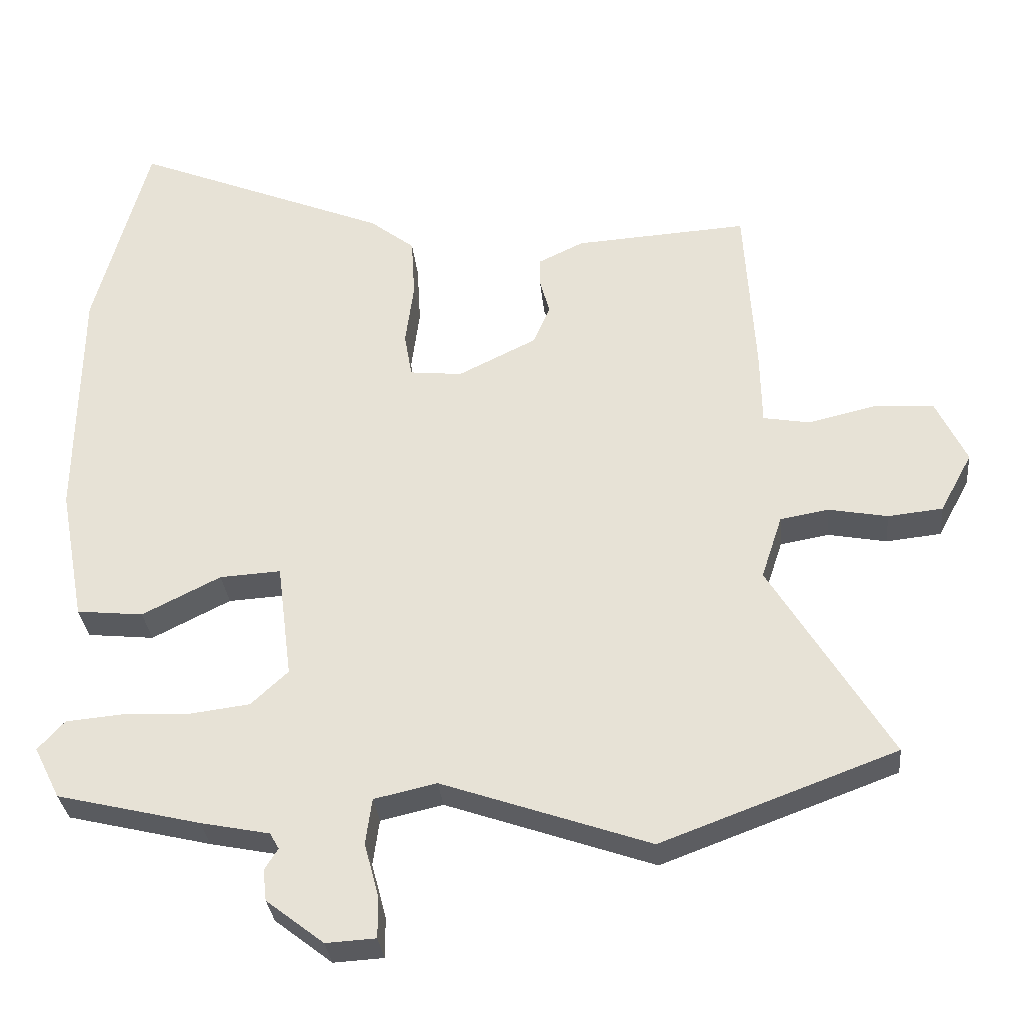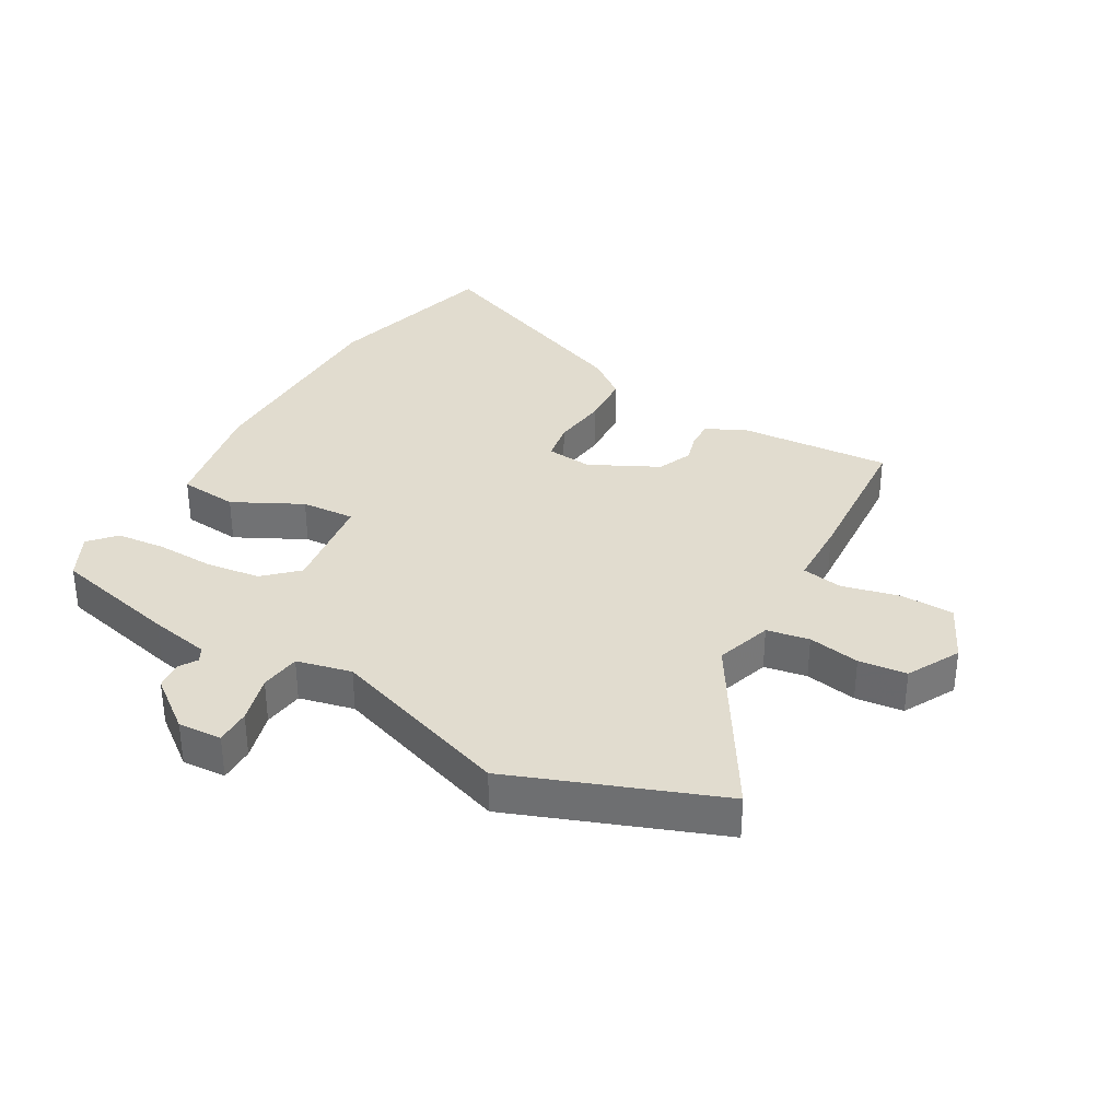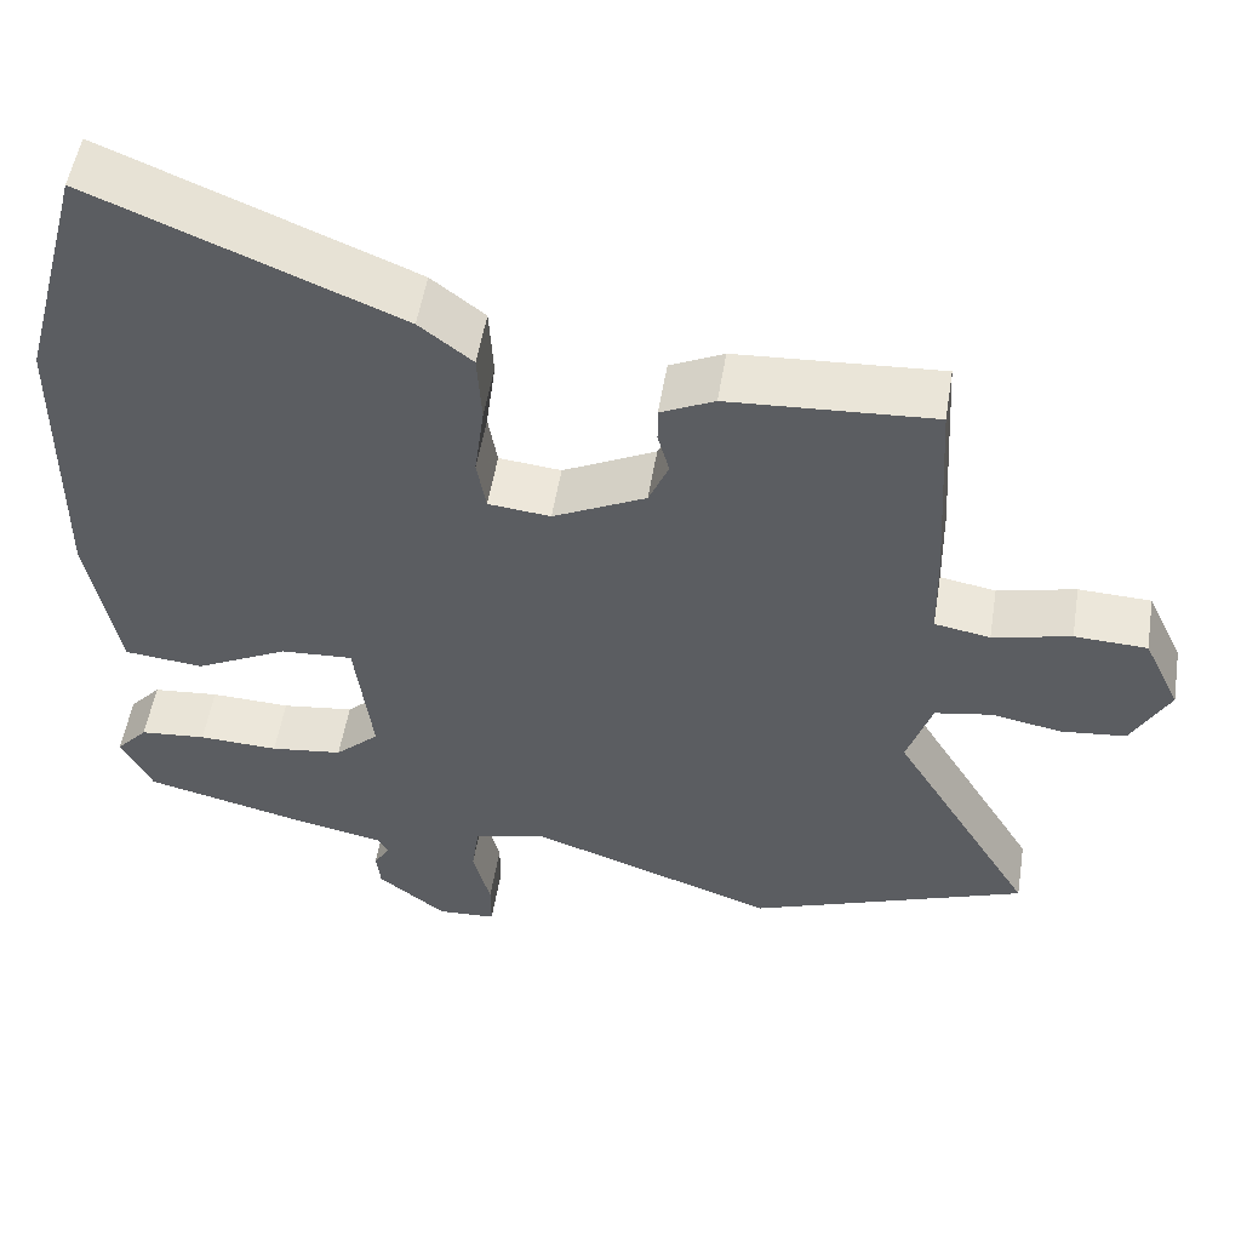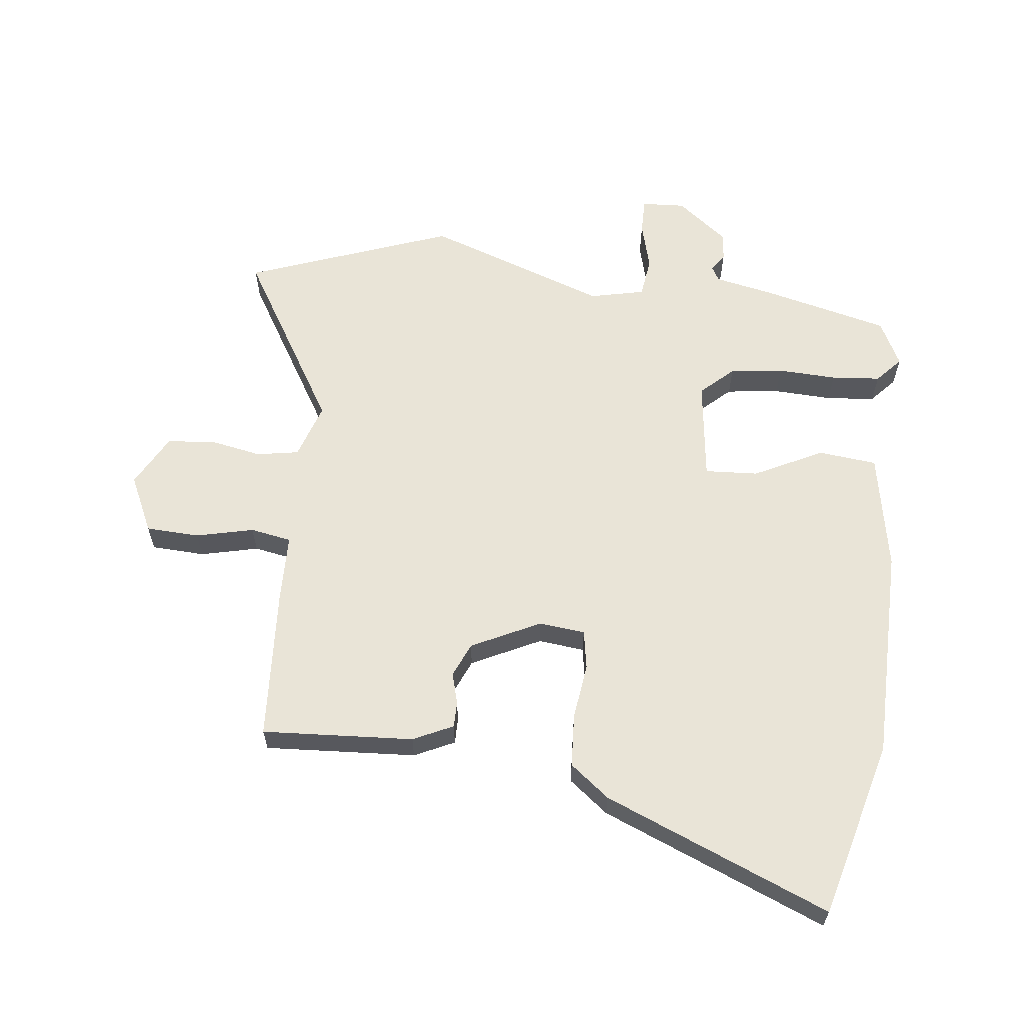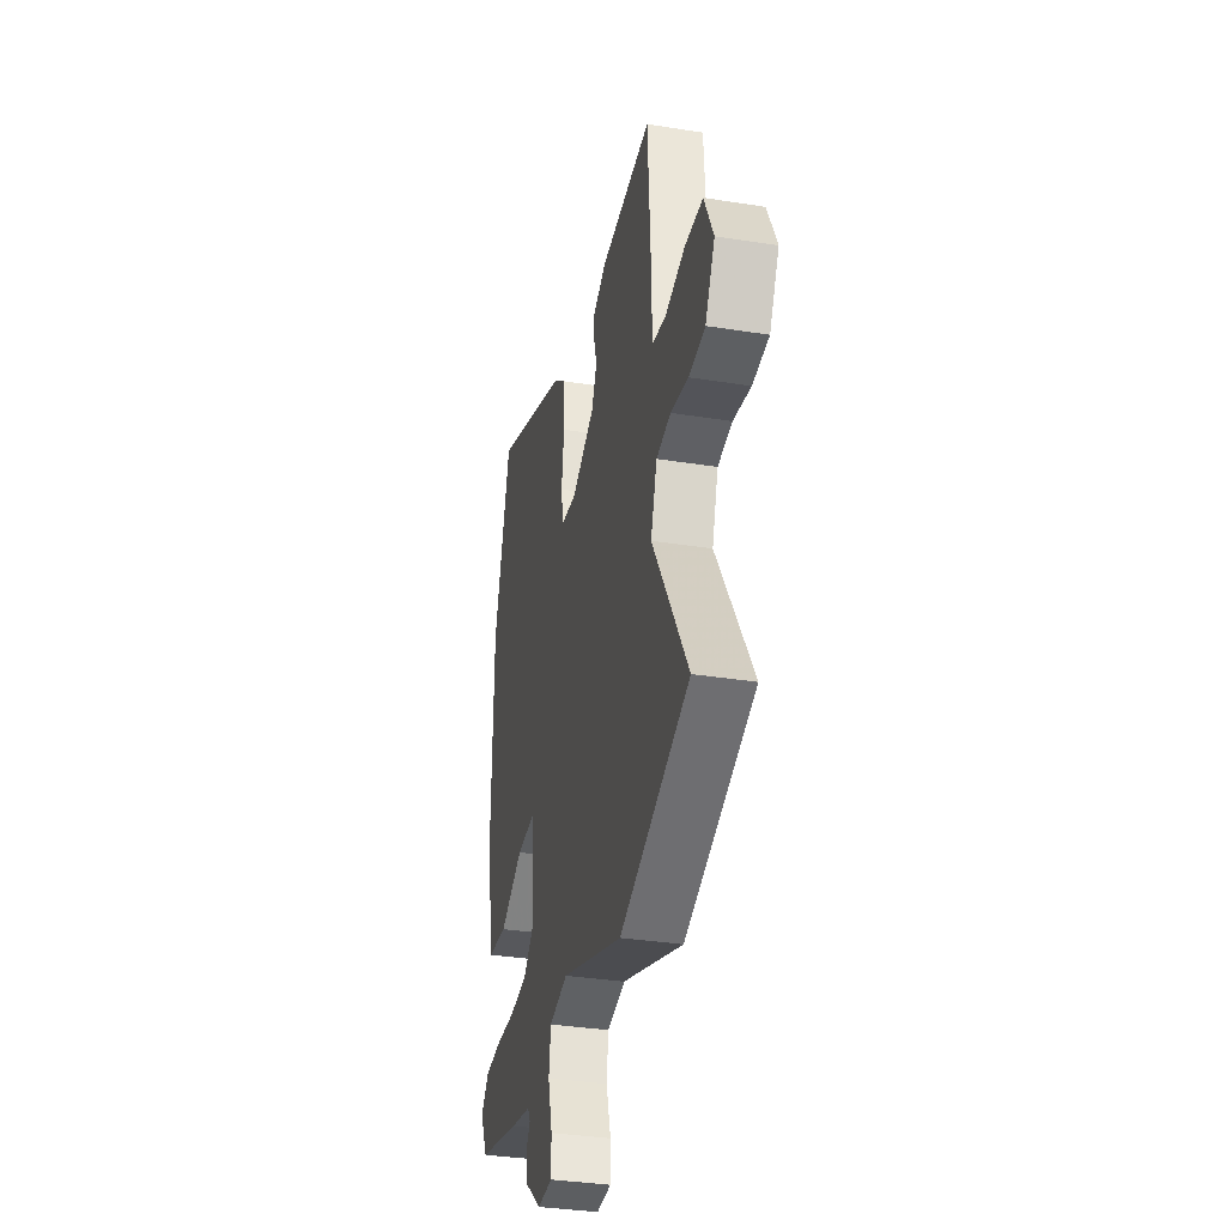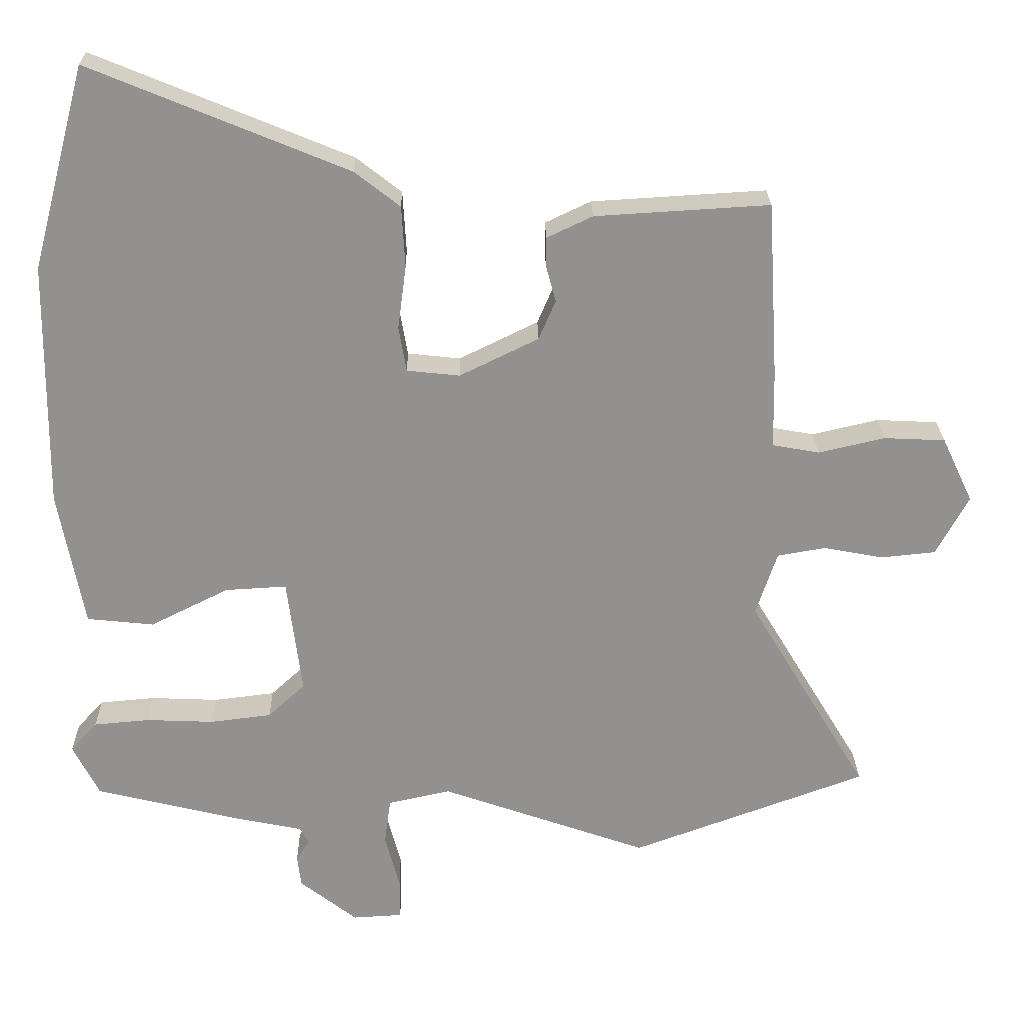
<metadata>
{"format":"obj","ext":"obj","renderer":"f3d","projection":"perspective","resolution":1024,"background":"white","views":[{"elev":-31.8,"azim":-174.4,"up":"+Z"},{"elev":34.2,"azim":-150.7,"up":"+Y"},{"elev":52.9,"azim":-170.8,"up":"+Z"},{"elev":61.2,"azim":6.6,"up":"+Y"},{"elev":-34.2,"azim":-102.2,"up":"+Z"},{"elev":24.0,"azim":179.1,"up":"+Z"}]}
</metadata>
<code>
v 0.454 0.07 0.672
v 0.531 0.07 0.384
v 0.535 0.07 0.033
v 0.499 0.07 -0.161
v 0.404 0.07 -0.171
v 0.292 0.07 -0.115
v 0.205 0.07 -0.11
v 0.184 0.07 -0.276
v 0.237 0.07 -0.325
v 0.324 0.07 -0.336
v 0.42 0.07 -0.332
v 0.5 0.07 -0.339
v 0.538 0.07 -0.381
v 0.501 0.07 -0.455
v 0.296 0.07 -0.505
v 0.198 0.07 -0.525
v 0.185 0.07 -0.548
v 0.204 0.07 -0.578
v 0.199 0.07 -0.623
v 0.117 0.07 -0.687
v 0.046 0.07 -0.683
v 0.046 0.07 -0.625
v 0.067 0.07 -0.546
v 0.058 0.07 -0.48
v -0.031 0.07 -0.46
v -0.327 0.07 -0.564
v -0.662 0.07 -0.44
v -0.491 0.07 -0.156
v -0.521 0.07 -0.065
v -0.59 0.07 -0.053
v -0.674 0.07 -0.069
v -0.752 0.07 -0.061
v -0.798 0.07 0.024
v -0.754 0.07 0.117
v -0.667 0.07 0.121
v -0.573 0.07 0.099
v -0.506 0.07 0.111
v -0.504 0.07 0.22
v -0.489 0.07 0.471
v -0.242 0.07 0.456
v -0.177 0.07 0.425
v -0.177 0.07 0.383
v -0.191 0.07 0.332
v -0.167 0.07 0.276
v -0.055 0.07 0.221
v 0.02 0.07 0.229
v 0.031 0.07 0.293
v 0.019 0.07 0.384
v 0.024 0.07 0.471
v 0.088 0.07 0.521
v 0.454 0 0.672
v 0.531 0 0.384
v 0.535 0 0.033
v 0.499 0 -0.161
v 0.404 0 -0.171
v 0.292 0 -0.115
v 0.205 0 -0.11
v 0.184 0 -0.276
v 0.237 0 -0.325
v 0.324 0 -0.336
v 0.42 0 -0.332
v 0.5 0 -0.339
v 0.538 0 -0.381
v 0.501 0 -0.455
v 0.296 0 -0.505
v 0.198 0 -0.525
v 0.185 0 -0.548
v 0.204 0 -0.578
v 0.199 0 -0.623
v 0.117 0 -0.687
v 0.046 0 -0.683
v 0.046 0 -0.625
v 0.067 0 -0.546
v 0.058 0 -0.48
v -0.031 0 -0.46
v -0.327 0 -0.564
v -0.662 0 -0.44
v -0.491 0 -0.156
v -0.521 0 -0.065
v -0.59 0 -0.053
v -0.674 0 -0.069
v -0.752 0 -0.061
v -0.798 0 0.024
v -0.754 0 0.117
v -0.667 0 0.121
v -0.573 0 0.099
v -0.506 0 0.111
v -0.504 0 0.22
v -0.489 0 0.471
v -0.242 0 0.456
v -0.177 0 0.425
v -0.177 0 0.383
v -0.191 0 0.332
v -0.167 0 0.276
v -0.055 0 0.221
v 0.02 0 0.229
v 0.031 0 0.293
v 0.019 0 0.384
v 0.024 0 0.471
v 0.088 0 0.521
f 47 48 49 50
f 46 47 50 1
f 40 41 42 43
f 38 39 40 43
f 37 38 43 44
f 33 34 35 36
f 33 36 37
f 30 31 32 33
f 29 30 33 37
f 28 29 37 44
f 25 26 27 28
f 24 25 28 44
f 20 21 22 23
f 20 23 24
f 17 18 19 20
f 17 20 24
f 16 17 24 44
f 10 11 12 13
f 9 10 13 14
f 3 4 5 6
f 3 6 7
f 46 1 2 3
f 45 46 3 7
f 9 14 15 16
f 8 9 16
f 8 16 44 45
f 7 8 45
f 100 99 98 97
f 51 100 97 96
f 93 92 91 90
f 93 90 89 88
f 94 93 88 87
f 86 85 84 83
f 87 86 83
f 83 82 81 80
f 87 83 80 79
f 94 87 79 78
f 78 77 76 75
f 94 78 75 74
f 73 72 71 70
f 74 73 70
f 70 69 68 67
f 74 70 67
f 94 74 67 66
f 63 62 61 60
f 64 63 60 59
f 56 55 54 53
f 57 56 53
f 53 52 51 96
f 57 53 96 95
f 66 65 64 59
f 66 59 58
f 95 94 66 58
f 95 58 57
f 1 51 52 2
f 2 52 53 3
f 3 53 54 4
f 4 54 55 5
f 5 55 56 6
f 6 56 57 7
f 7 57 58 8
f 8 58 59 9
f 9 59 60 10
f 10 60 61 11
f 11 61 62 12
f 12 62 63 13
f 13 63 64 14
f 14 64 65 15
f 15 65 66 16
f 16 66 67 17
f 17 67 68 18
f 18 68 69 19
f 19 69 70 20
f 20 70 71 21
f 21 71 72 22
f 22 72 73 23
f 23 73 74 24
f 24 74 75 25
f 25 75 76 26
f 26 76 77 27
f 27 77 78 28
f 28 78 79 29
f 29 79 80 30
f 30 80 81 31
f 31 81 82 32
f 32 82 83 33
f 33 83 84 34
f 34 84 85 35
f 35 85 86 36
f 36 86 87 37
f 37 87 88 38
f 38 88 89 39
f 39 89 90 40
f 40 90 91 41
f 41 91 92 42
f 42 92 93 43
f 43 93 94 44
f 44 94 95 45
f 45 95 96 46
f 46 96 97 47
f 47 97 98 48
f 48 98 99 49
f 49 99 100 50
f 50 100 51 1

</code>
